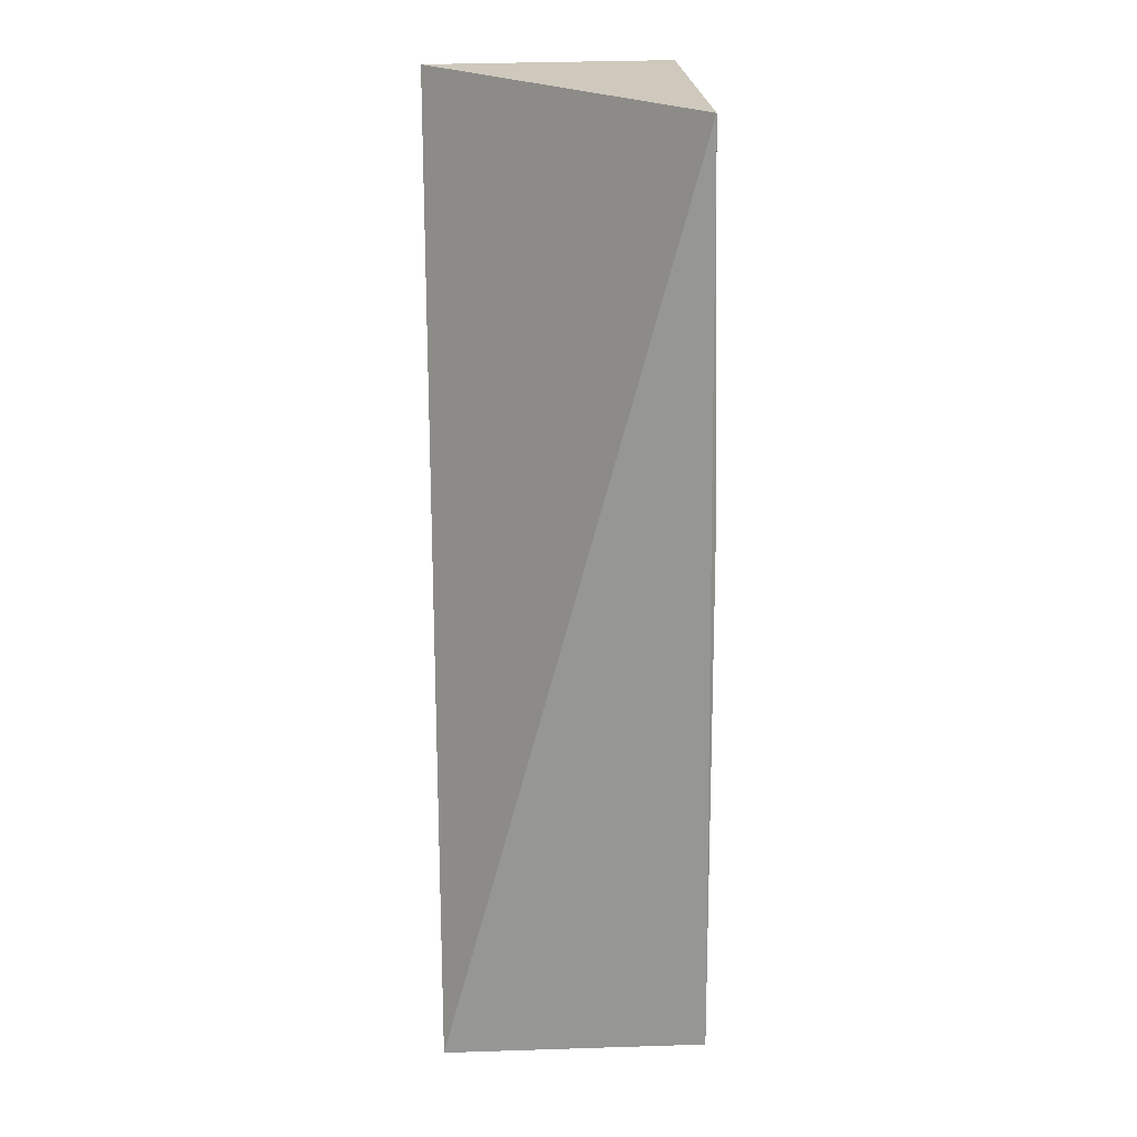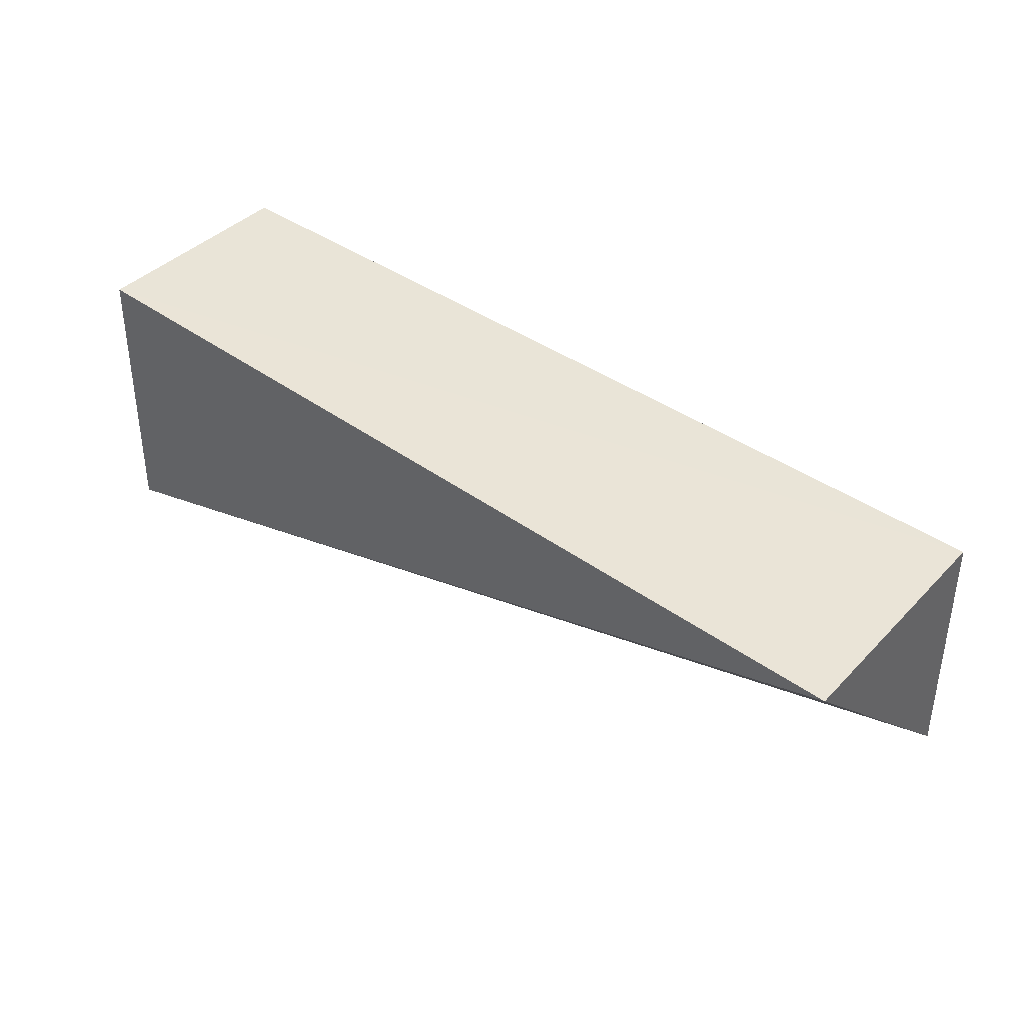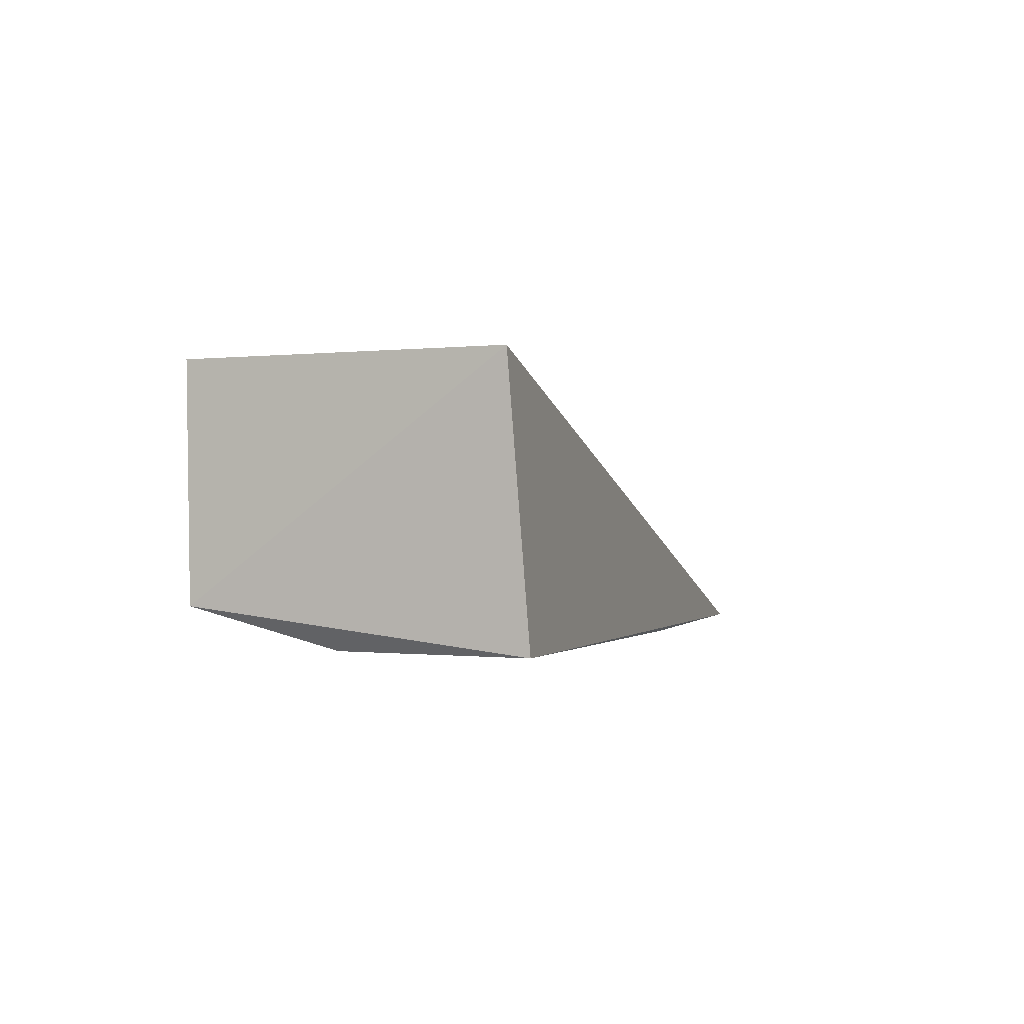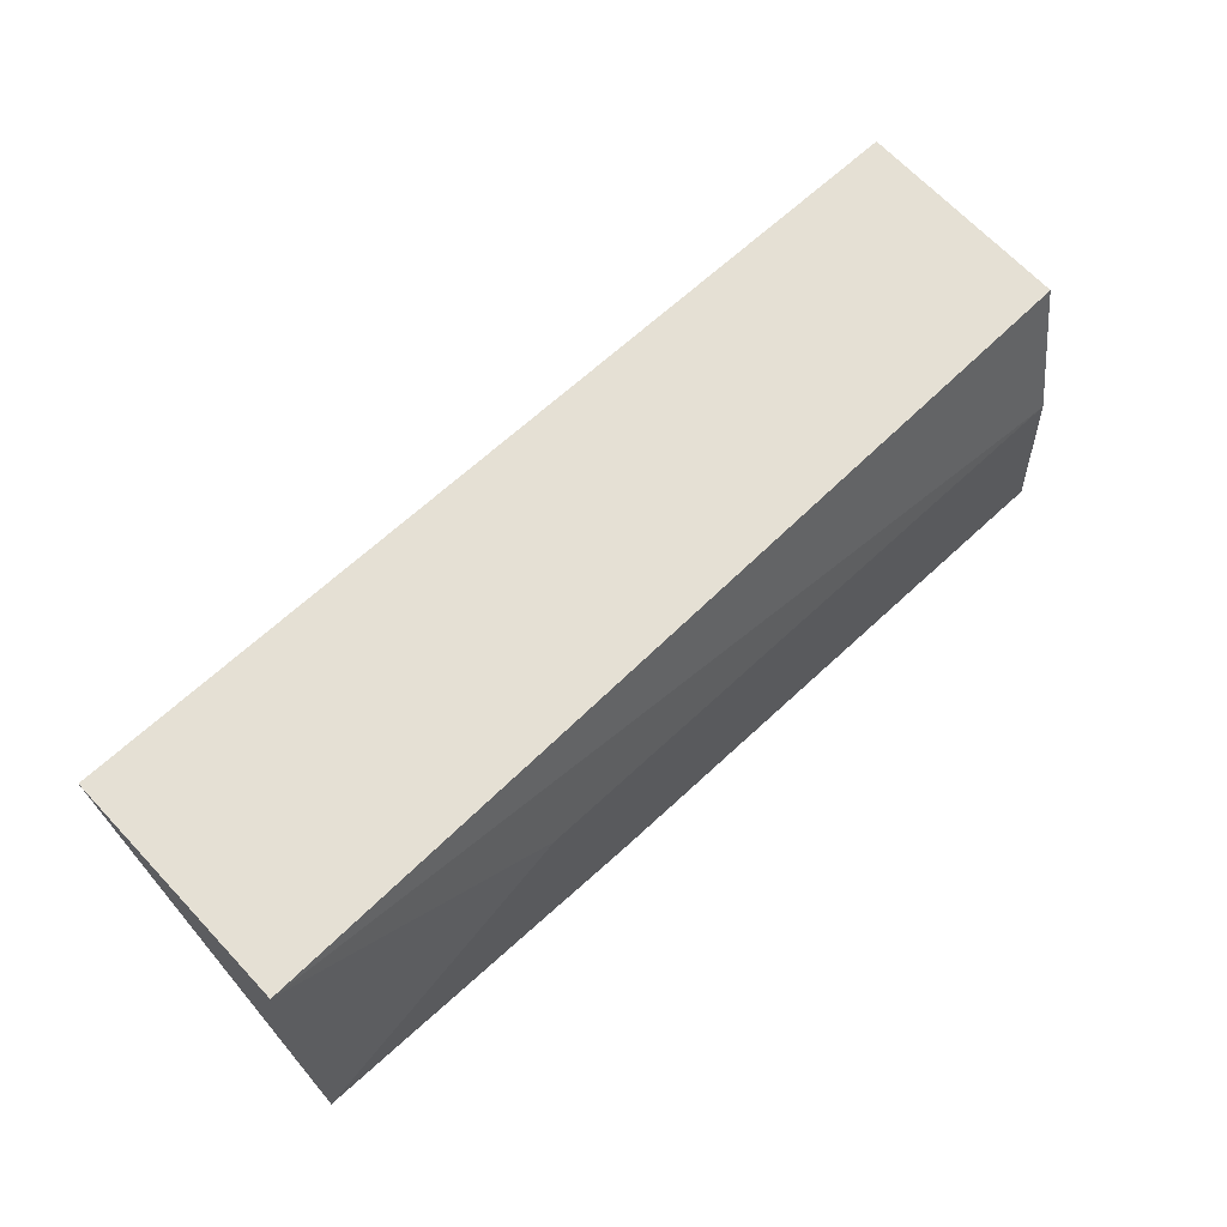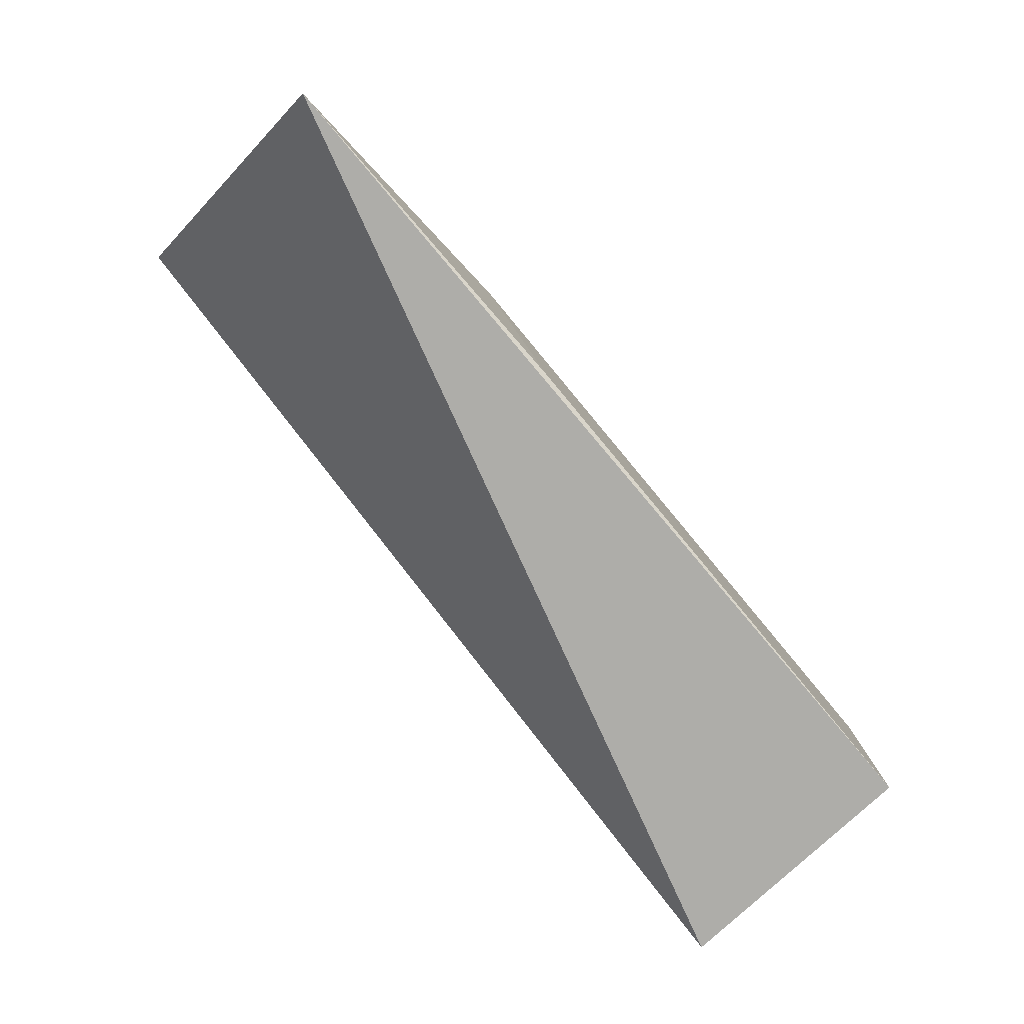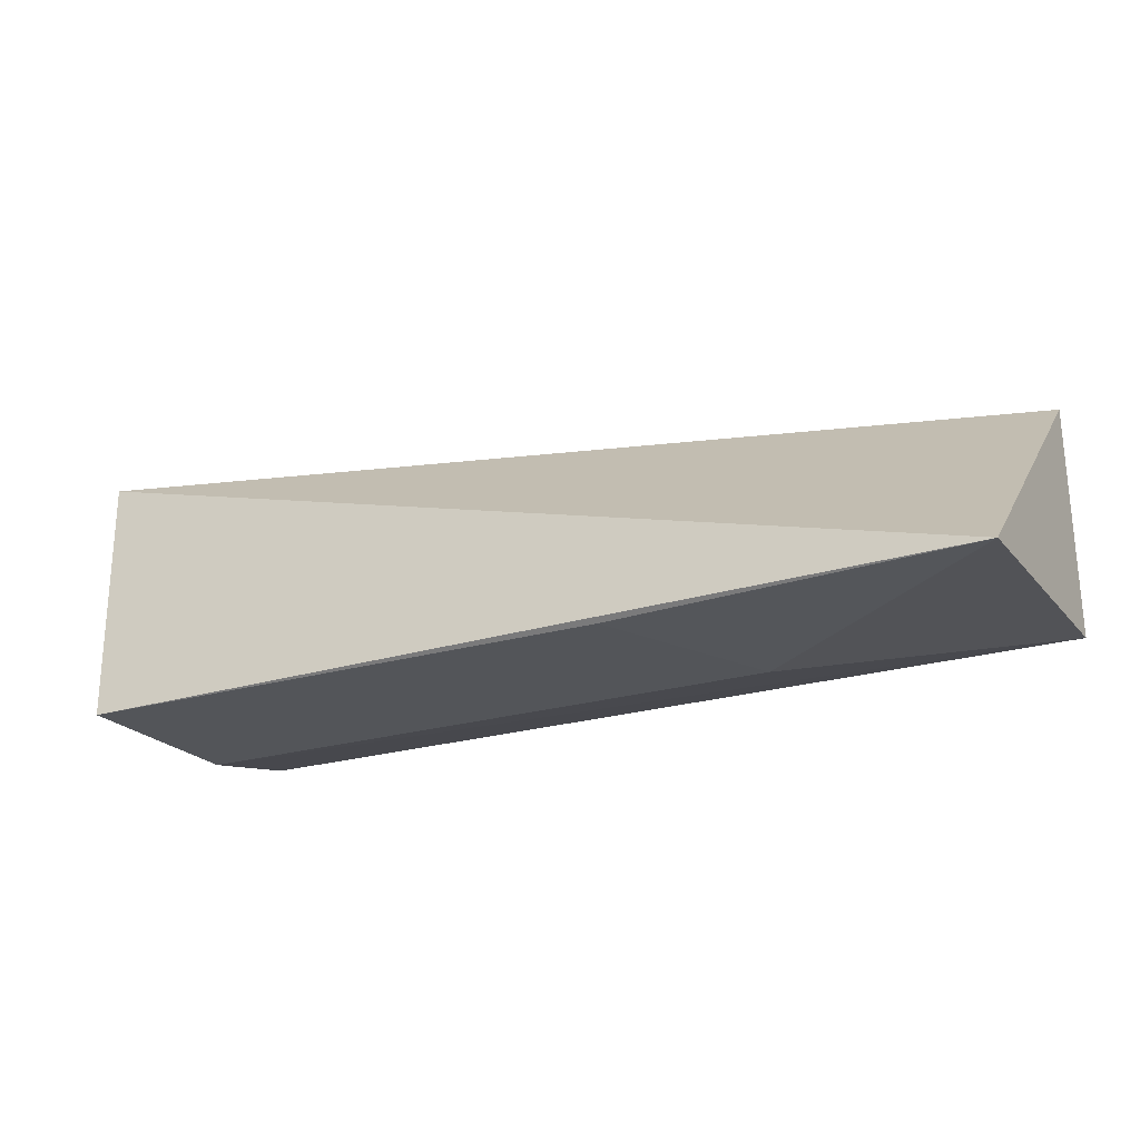
<metadata>
{"format":"obj","ext":"obj","renderer":"f3d","projection":"perspective","resolution":1024,"background":"white","views":[{"elev":-67.2,"azim":-88.9,"up":"+Z"},{"elev":42.8,"azim":-140.2,"up":"+Z"},{"elev":-0.6,"azim":107.6,"up":"+Y"},{"elev":64.4,"azim":-43.1,"up":"+Z"},{"elev":-79.2,"azim":-49.5,"up":"+Z"},{"elev":-25.1,"azim":-152.3,"up":"+Y"}]}
</metadata>
<code>
v 0.2016 -0.007747 0.27
v 0.2013 -0.02276 0.2699
v 0.2011 -0.02548 0.2483
v 0.1385 -0.02574 0.2494
v 0.1385 -0.02433 0.2691
v 0.2022 -0.007572 0.2494
v 0.2002 -0.02537 0.2606
v 0.1385 -0.00768 0.2691
v 0.1571 -0.02593 0.2614
v 0.1633 -0.02594 0.2493
f 5 2 1
f 6 3 4
f 6 1 2
f 6 2 3
f 7 3 2
f 7 2 5
f 8 5 1
f 8 1 6
f 8 6 4
f 8 4 5
f 9 7 5
f 9 5 4
f 9 3 7
f 10 9 4
f 10 4 3
f 10 3 9

</code>
